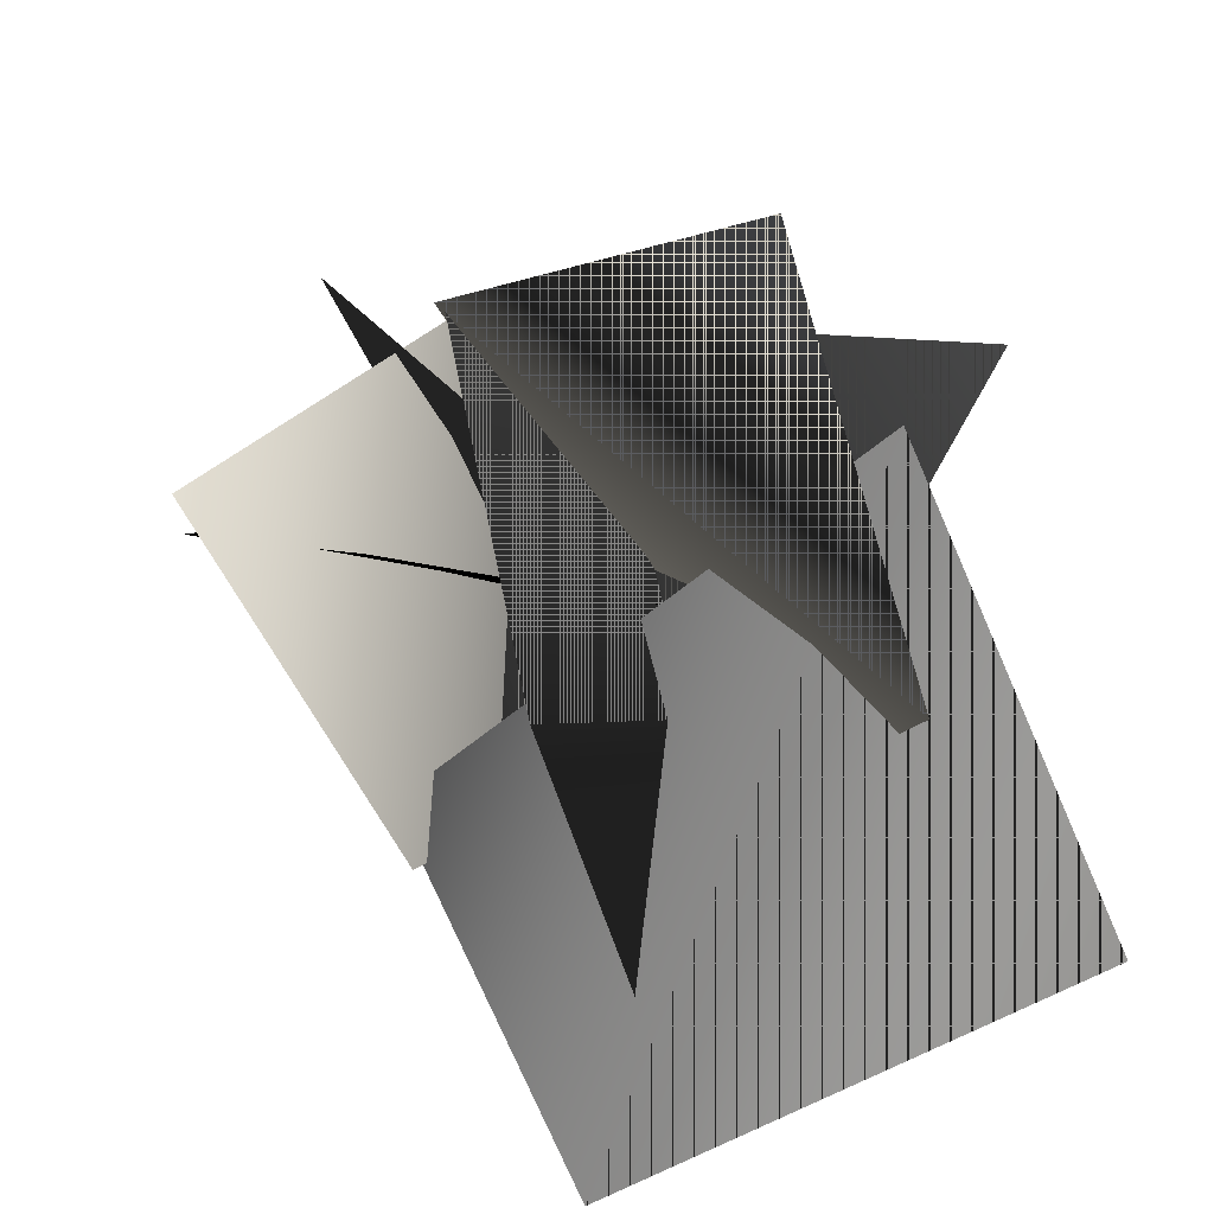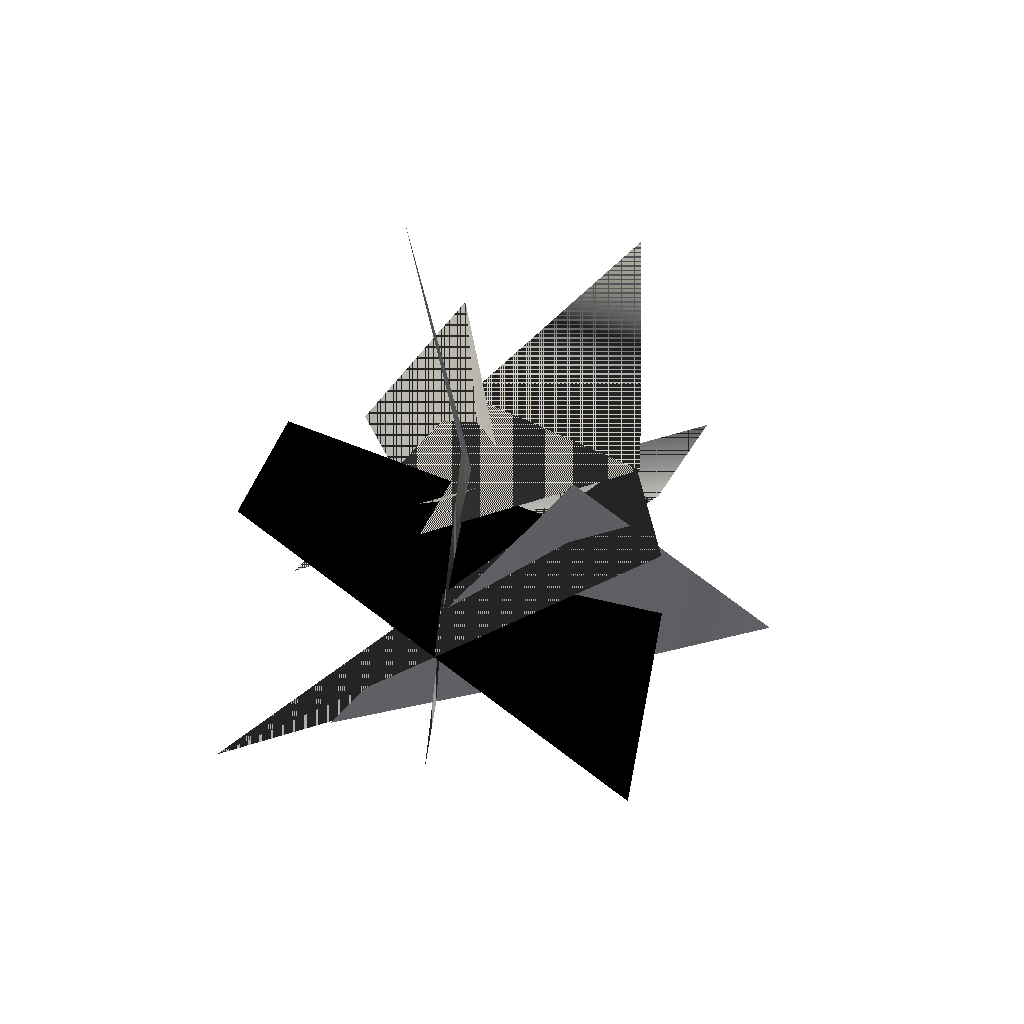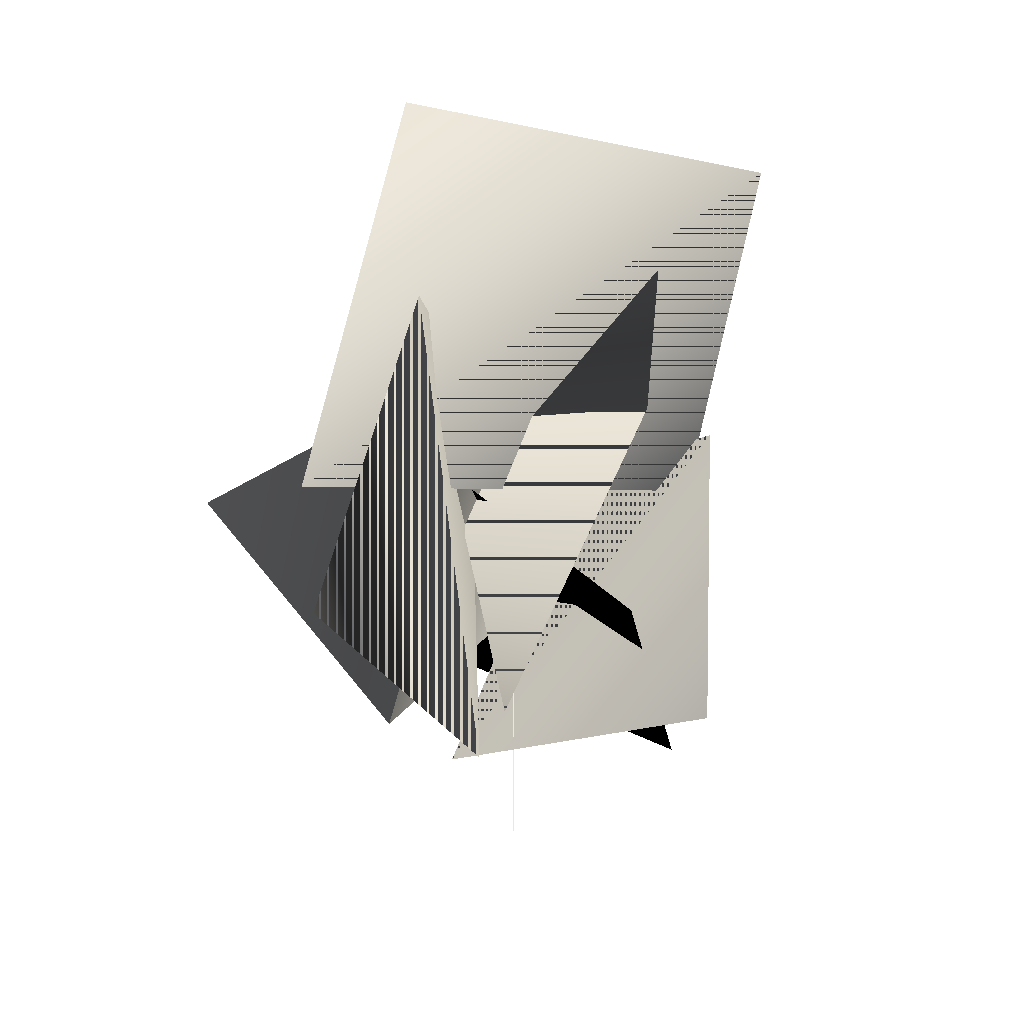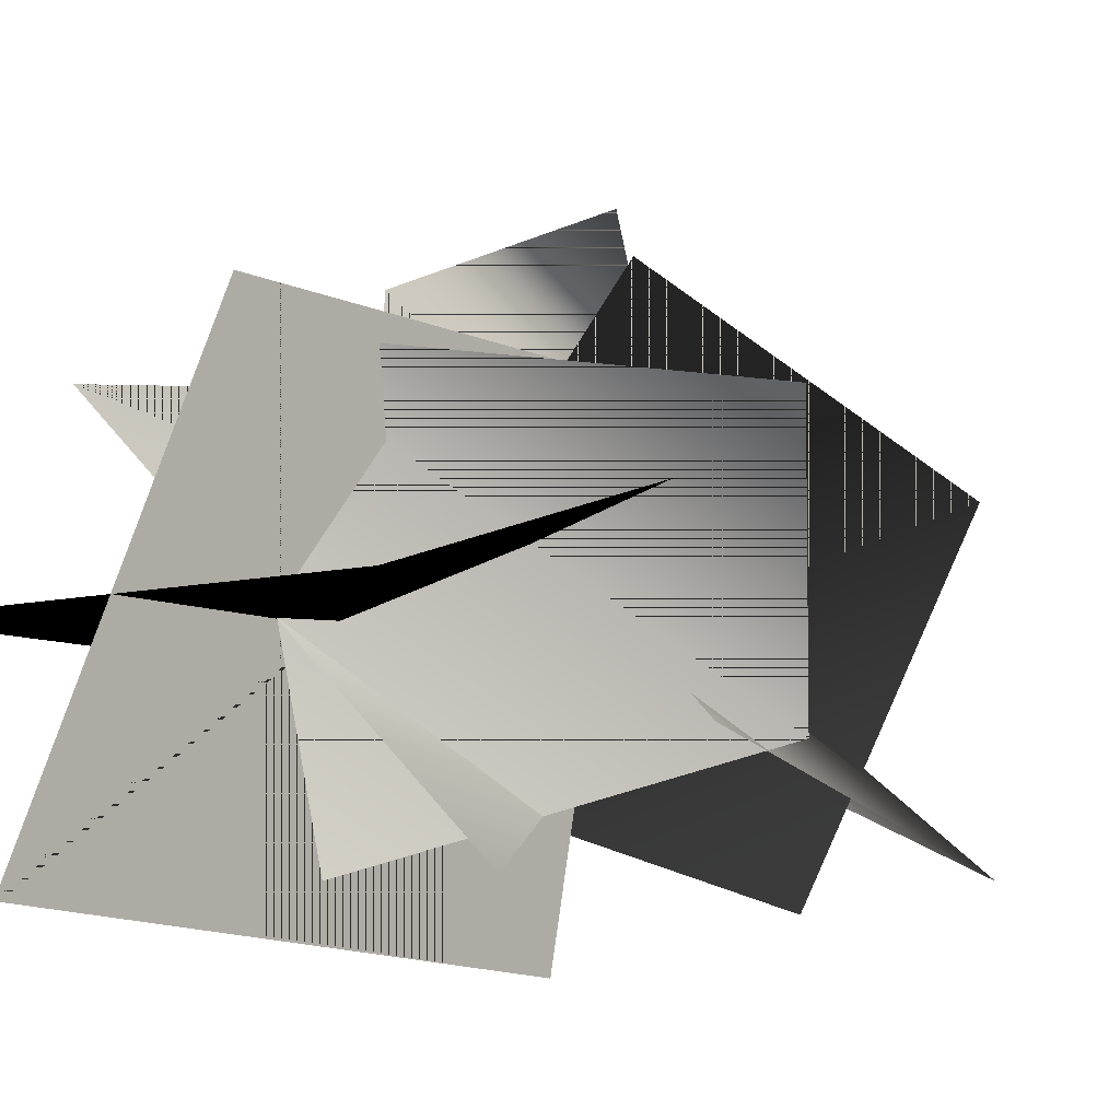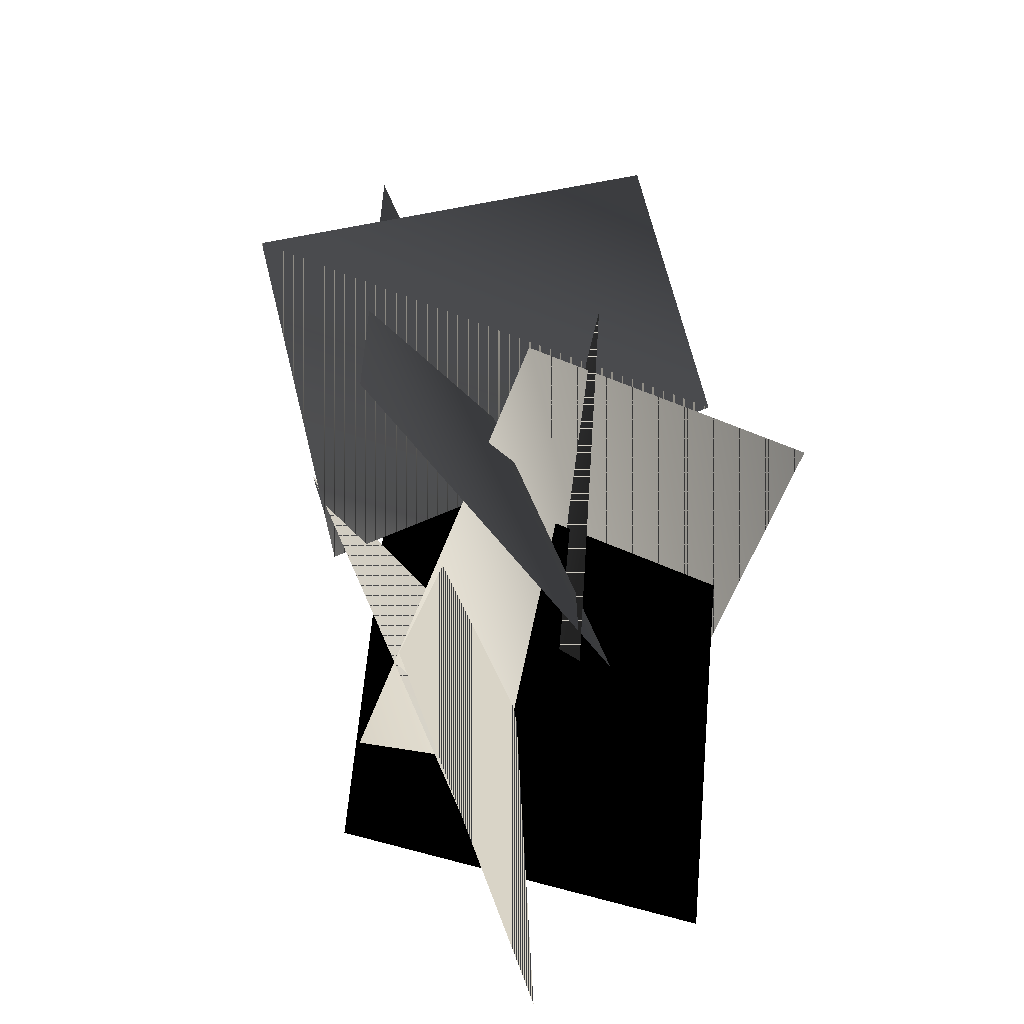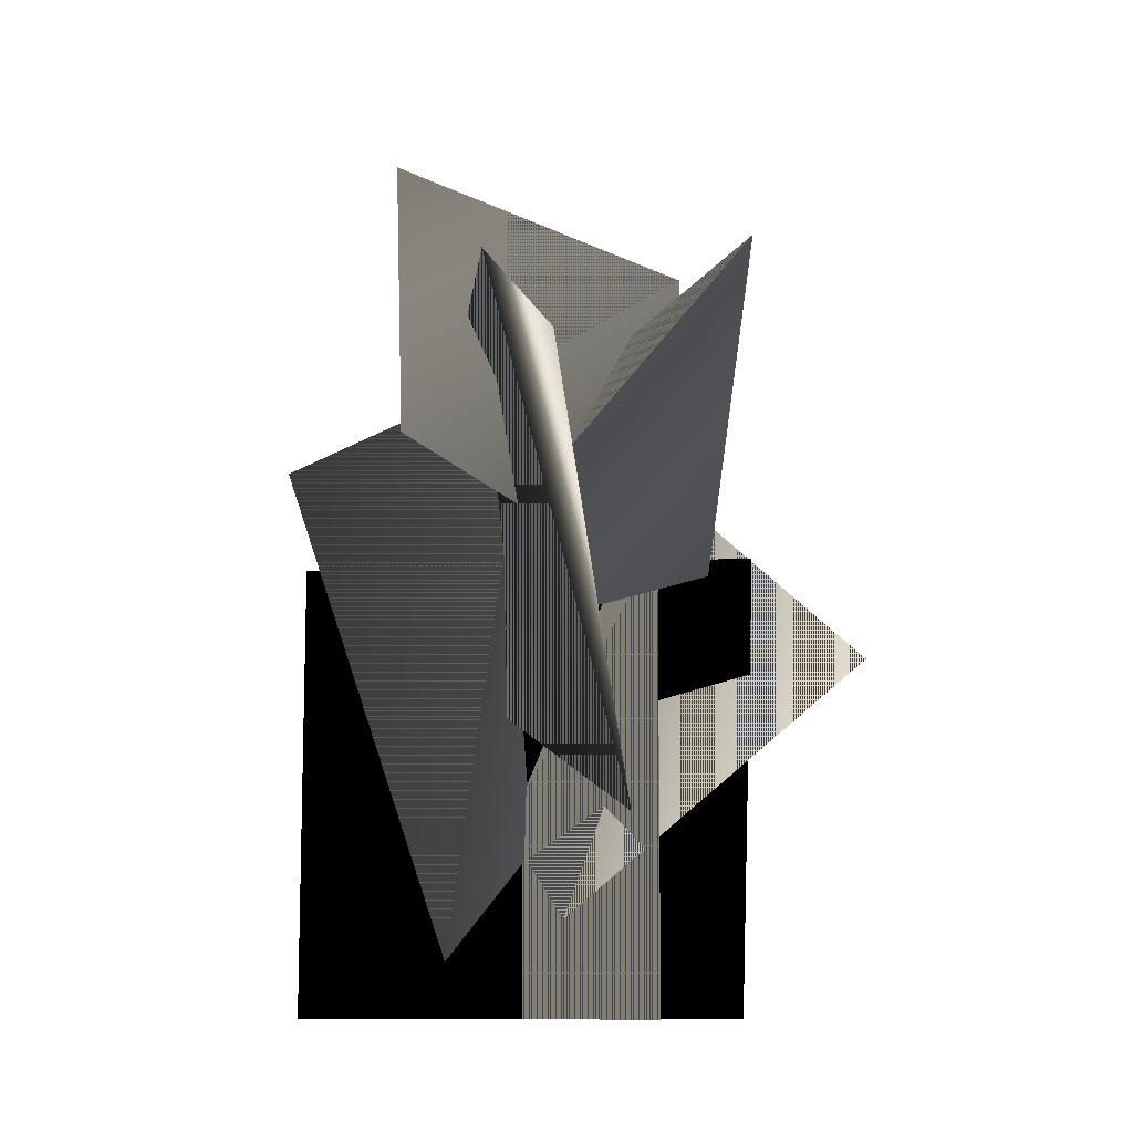
<metadata>
{"format":"obj","ext":"obj","renderer":"f3d","projection":"perspective","resolution":1024,"background":"white","views":[{"elev":21.1,"azim":158.5,"up":"+Z"},{"elev":-77.2,"azim":-37.9,"up":"+Y"},{"elev":50.8,"azim":27.1,"up":"+Y"},{"elev":-8.1,"azim":36.3,"up":"+Z"},{"elev":28.4,"azim":-157.5,"up":"+Y"},{"elev":-10.4,"azim":-8.2,"up":"+Y"}]}
</metadata>
<code>
v 21.79 90.61 -17.98
v -15.61 59.95 23.42
v 20.79 46.89 -6.75
v -14.58 98.1 -2.833
v -6.021 84.37 10.77
v 8.034 21.03 24.99
v -12.92 44.02 -12.93
v -2.351 66.28 42.38
v 23.62 85.68 15.54
v -14.78 40.51 -7.667
v 14.93 44.23 31.19
v 9.23 77.79 -21.05
v 22.77 57.66 -7.473
v 1.682 10.36 20.93
v -0.7058 24.64 -19.51
v 34.9 38.19 17.4
v 0.3417 73.03 4.348
v -10.02 6.108 17.44
v 12.03 30.28 -19.1
v -27.11 54.38 26.85
v 11.45 49.33 22.11
v -11.02 0.2773 -21.49
v 11.45 0.2773 22.11
v 2.81 49.33 -26.78
v -24.26 49.32 0.06455
v 24.79 0.2719 0.06455
v -24.26 0.2719 0.06455
v 23.16 49.32 14.78
g weed6.tga
f 1 2 3
f 3 2 1
f 4 2 1
f 1 2 4
f 5 6 7
f 7 6 5
f 8 6 5
f 5 6 8
f 9 10 11
f 11 10 9
f 12 10 9
f 9 10 12
f 13 14 15
f 15 14 13
f 16 14 13
f 13 14 16
f 17 18 19
f 19 18 17
f 20 18 17
f 17 18 20
f 21 22 23
f 23 22 21
f 24 22 21
f 21 22 24
f 25 26 27
f 27 26 25
f 28 26 25
f 25 26 28

</code>
